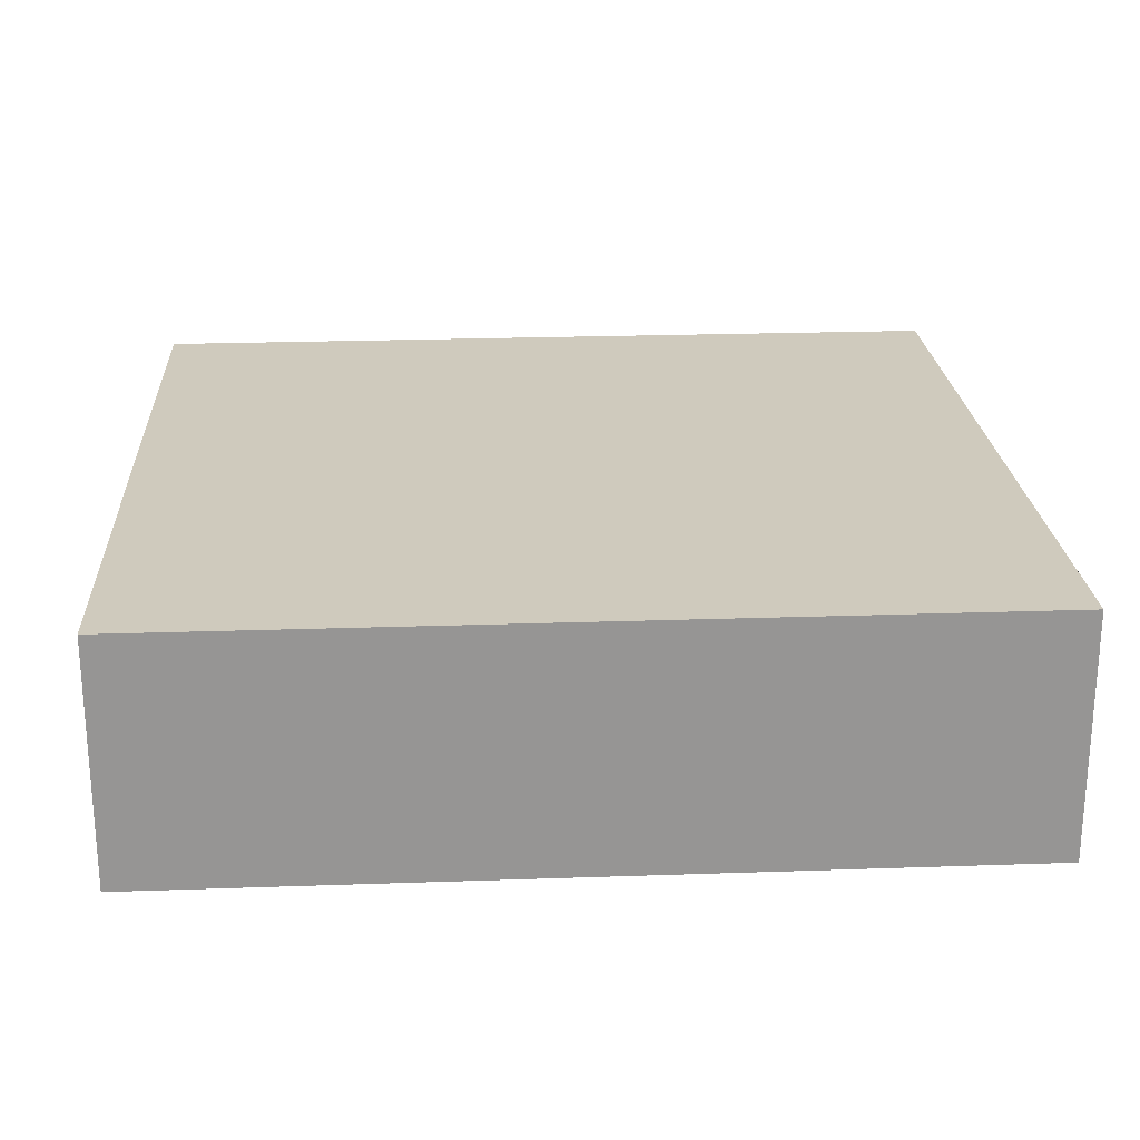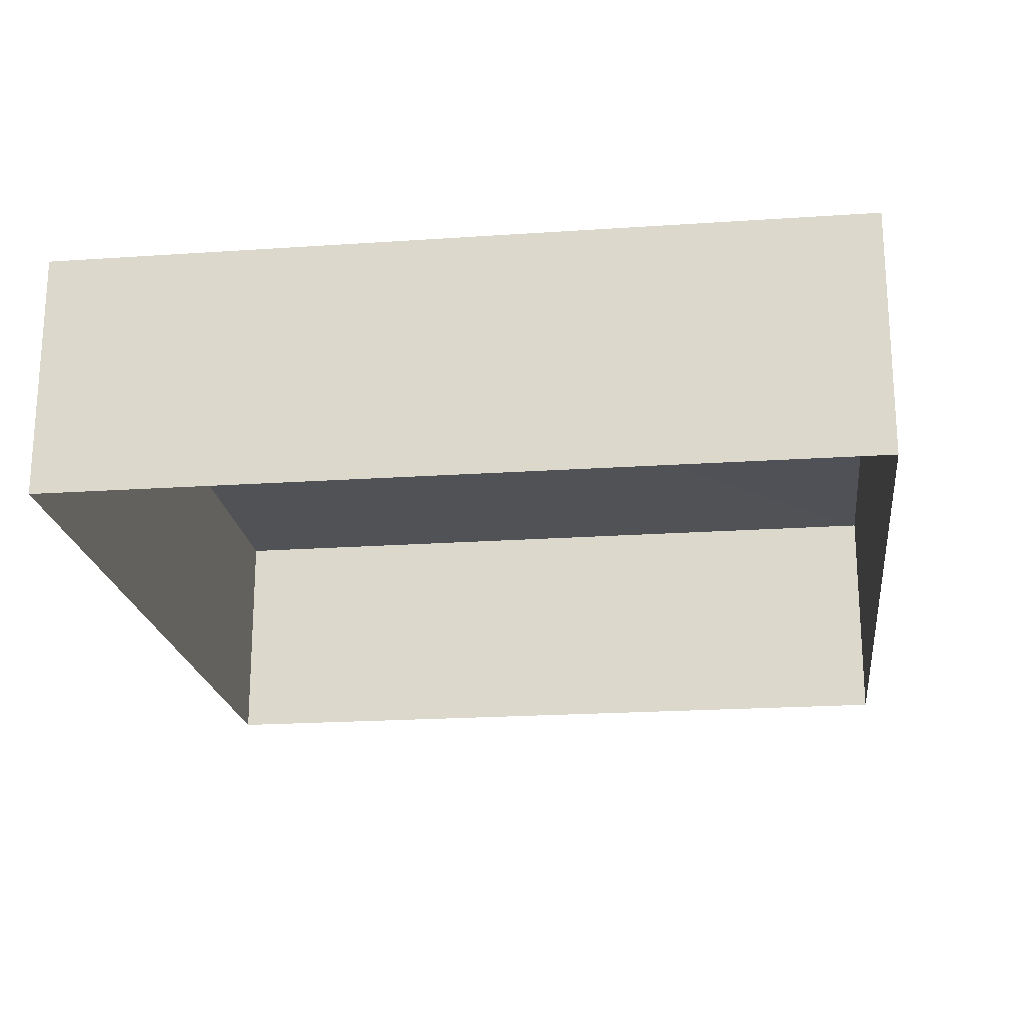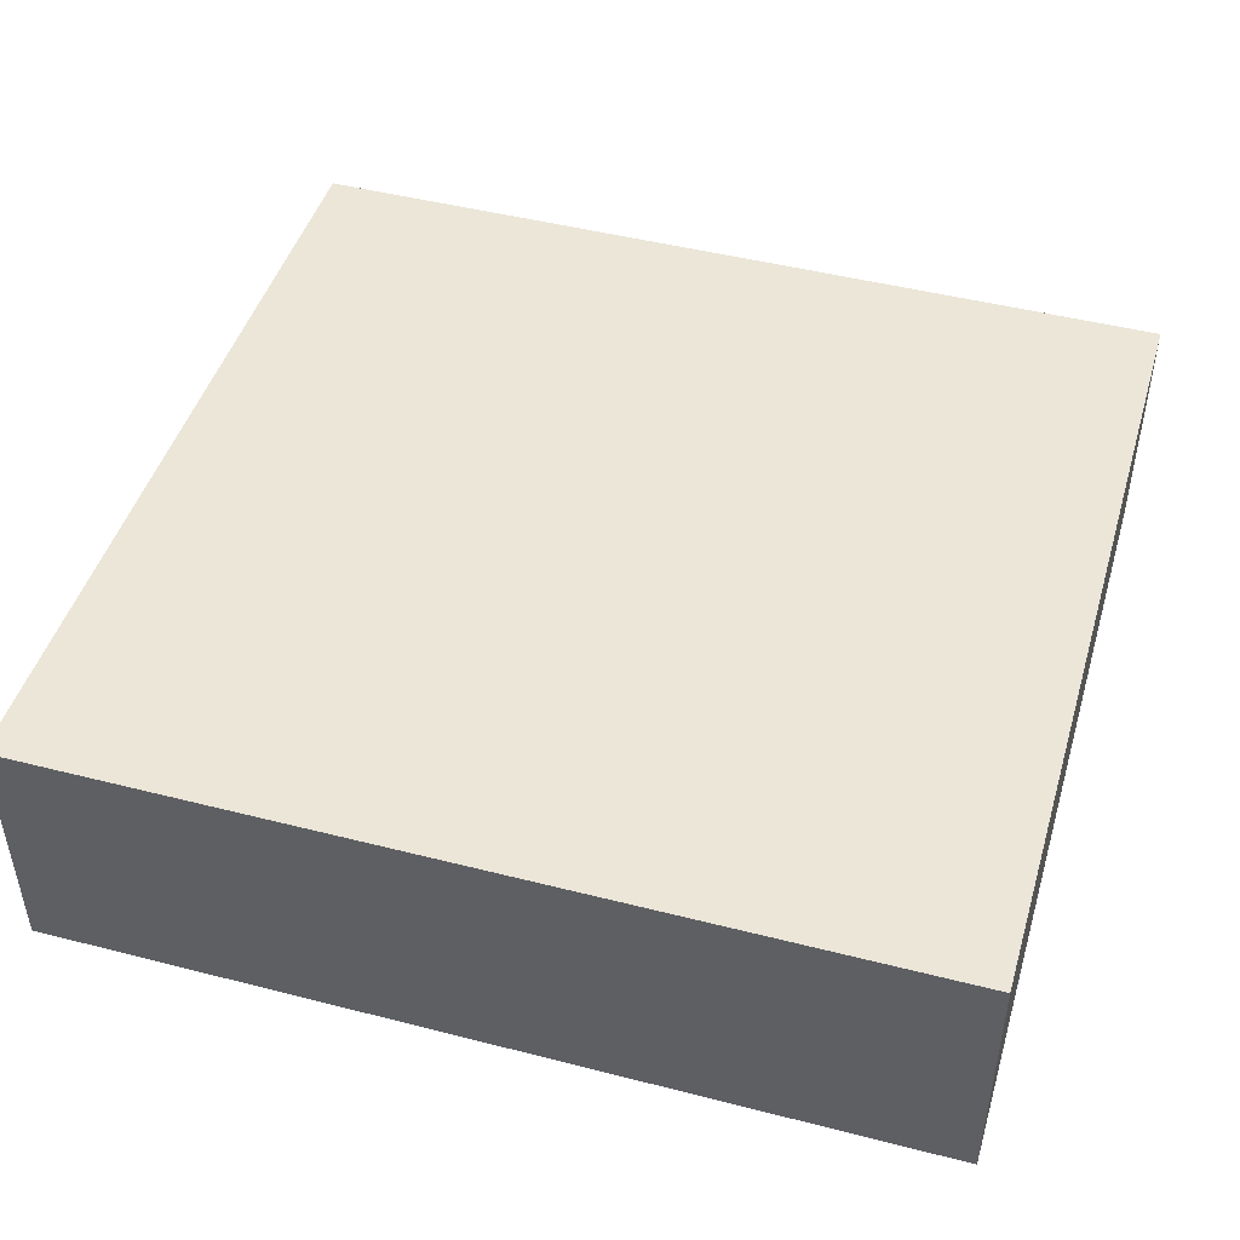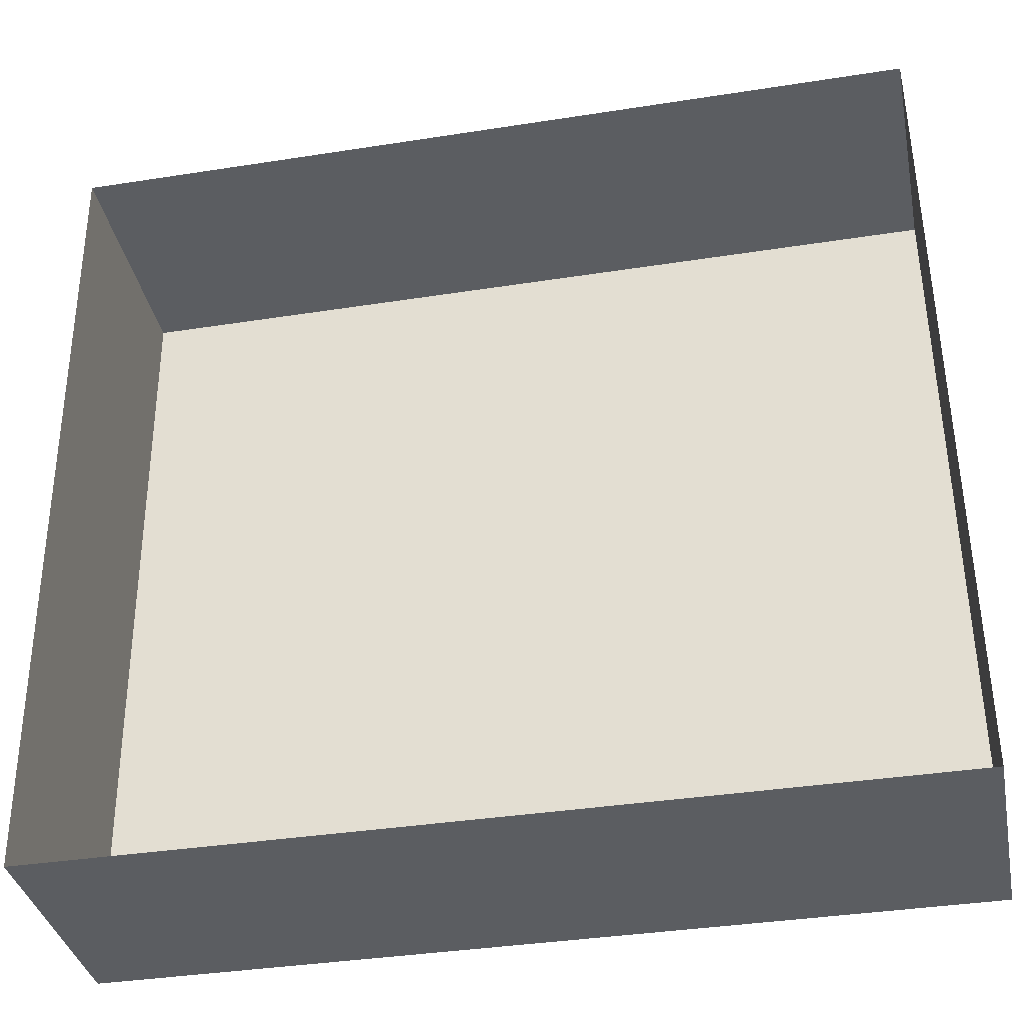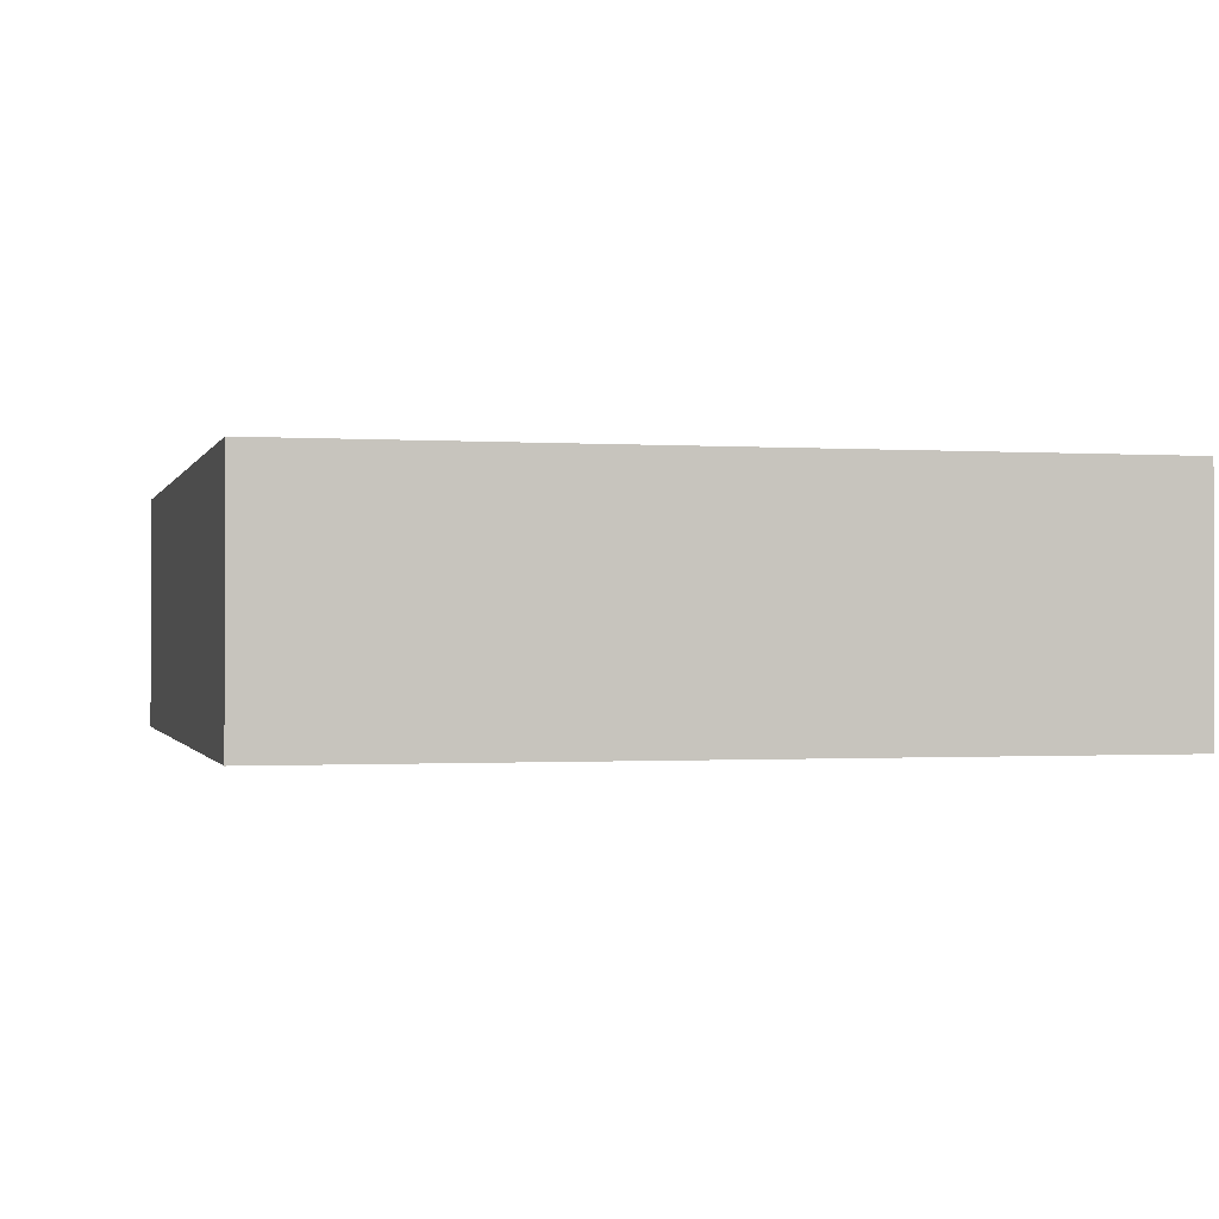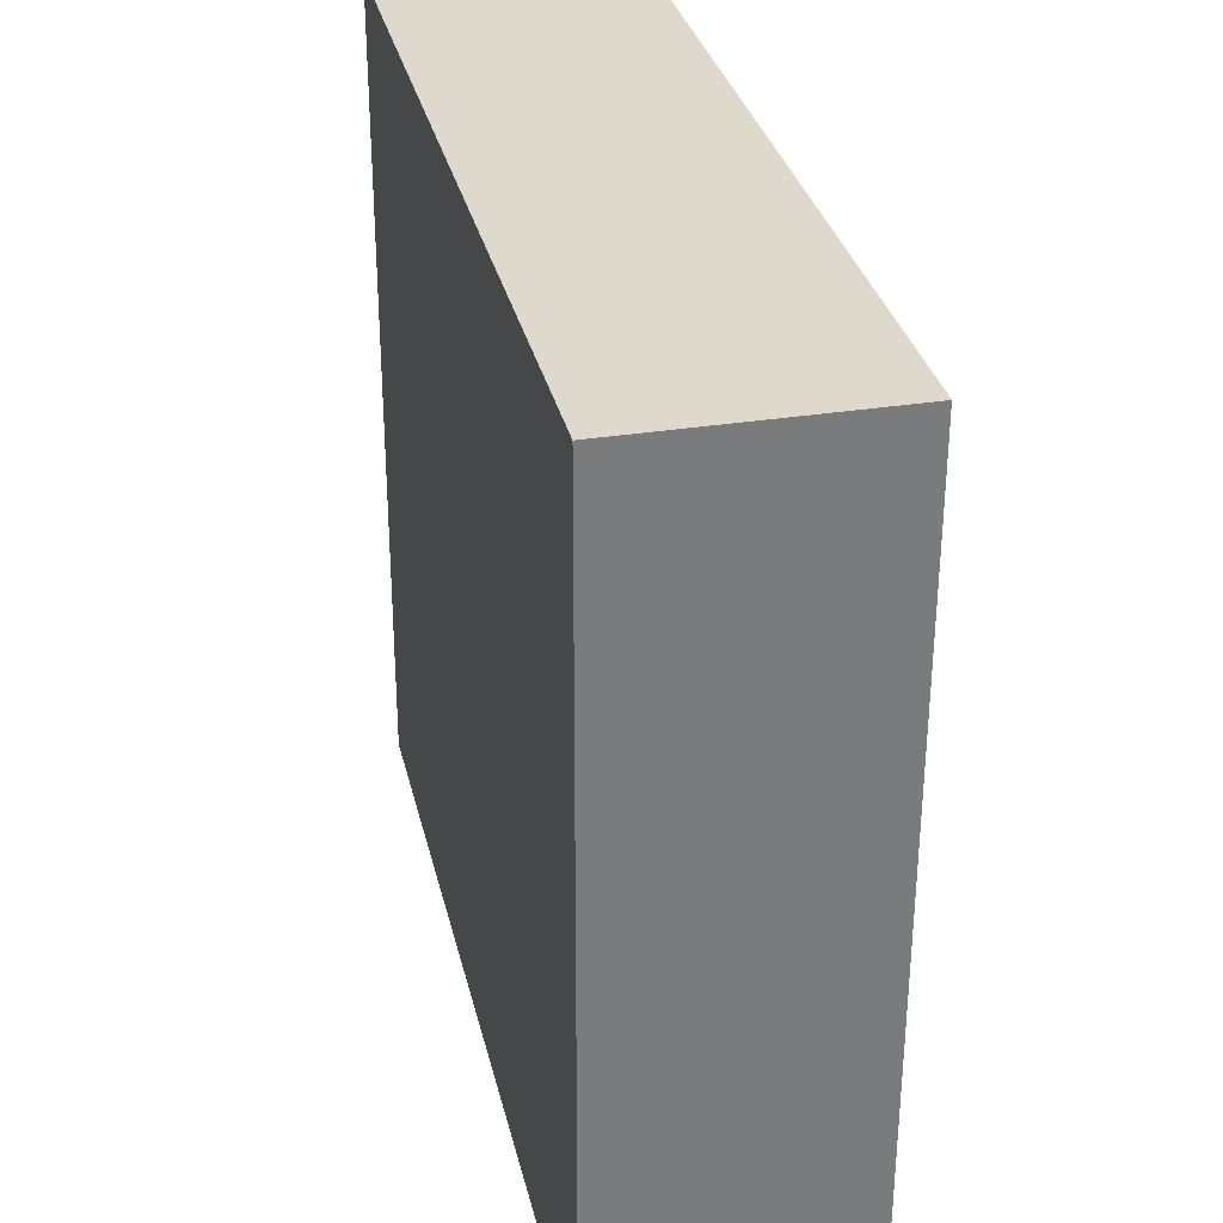
<metadata>
{"format":"obj","ext":"obj","renderer":"f3d","projection":"perspective","resolution":1024,"background":"white","views":[{"elev":22.8,"azim":176.1,"up":"+Z"},{"elev":-20.5,"azim":96.6,"up":"+Z"},{"elev":46.5,"azim":15.9,"up":"+Z"},{"elev":-35.6,"azim":-168.8,"up":"+Y"},{"elev":-0.7,"azim":-104.6,"up":"+Z"},{"elev":31.5,"azim":77.2,"up":"+Y"}]}
</metadata>
<code>
v -2.256e+05 -1.272e+05 14.15
v -2.256e+05 -1.272e+05 14.15
v -2.256e+05 -1.272e+05 14.15
v -2.256e+05 -1.272e+05 14.15
v -2.256e+05 -1.272e+05 16.28
v -2.256e+05 -1.272e+05 16.28
v -2.256e+05 -1.272e+05 16.28
v -2.256e+05 -1.272e+05 16.28
f 1 2 3
f 1 4 2
f 5 6 7
f 5 8 6
f 6 1 3
f 7 6 3
f 7 3 2
f 5 7 2
f 8 2 4
f 8 5 2
f 6 4 1
f 6 8 4

</code>
